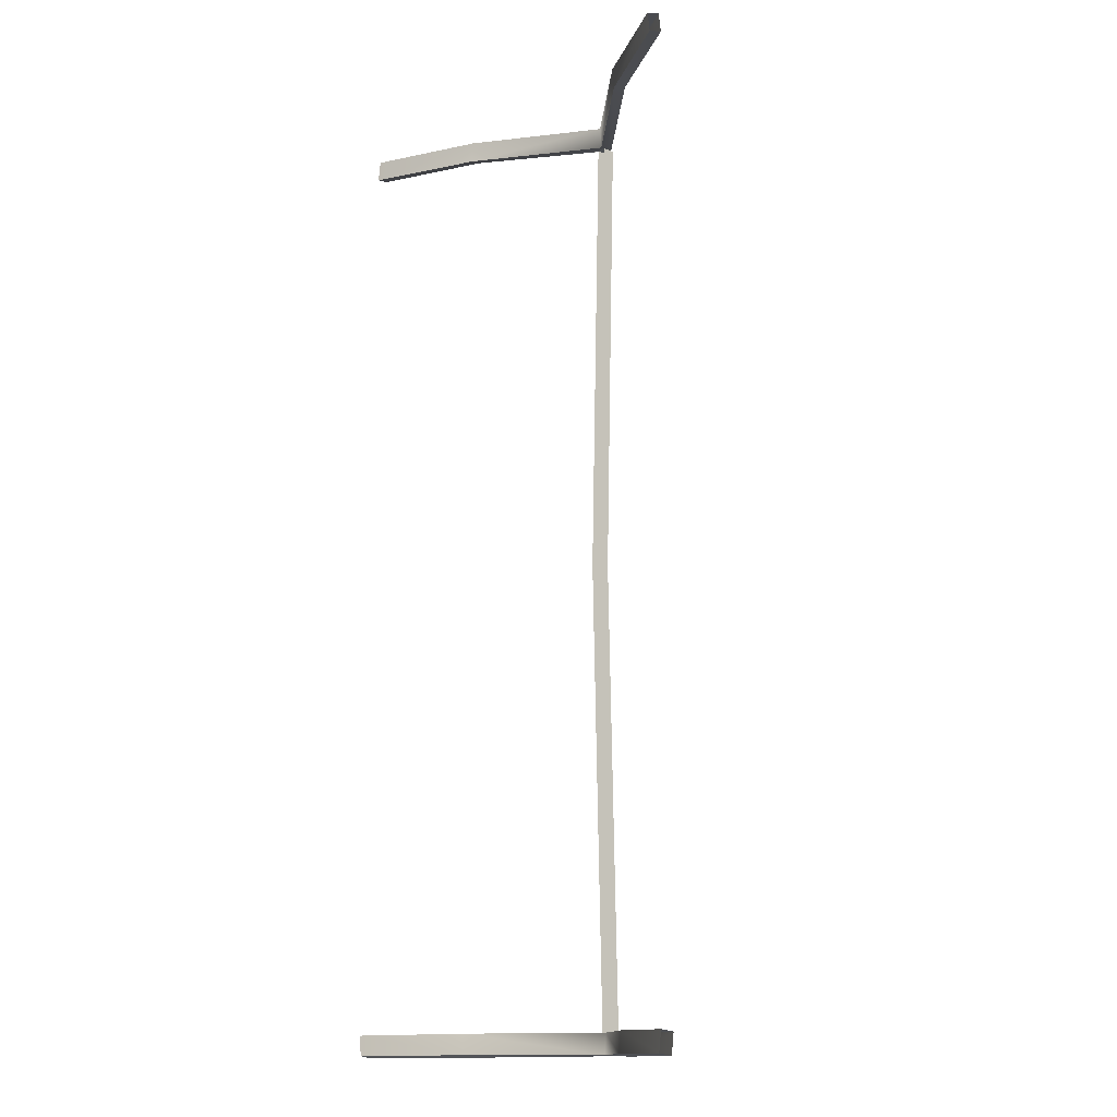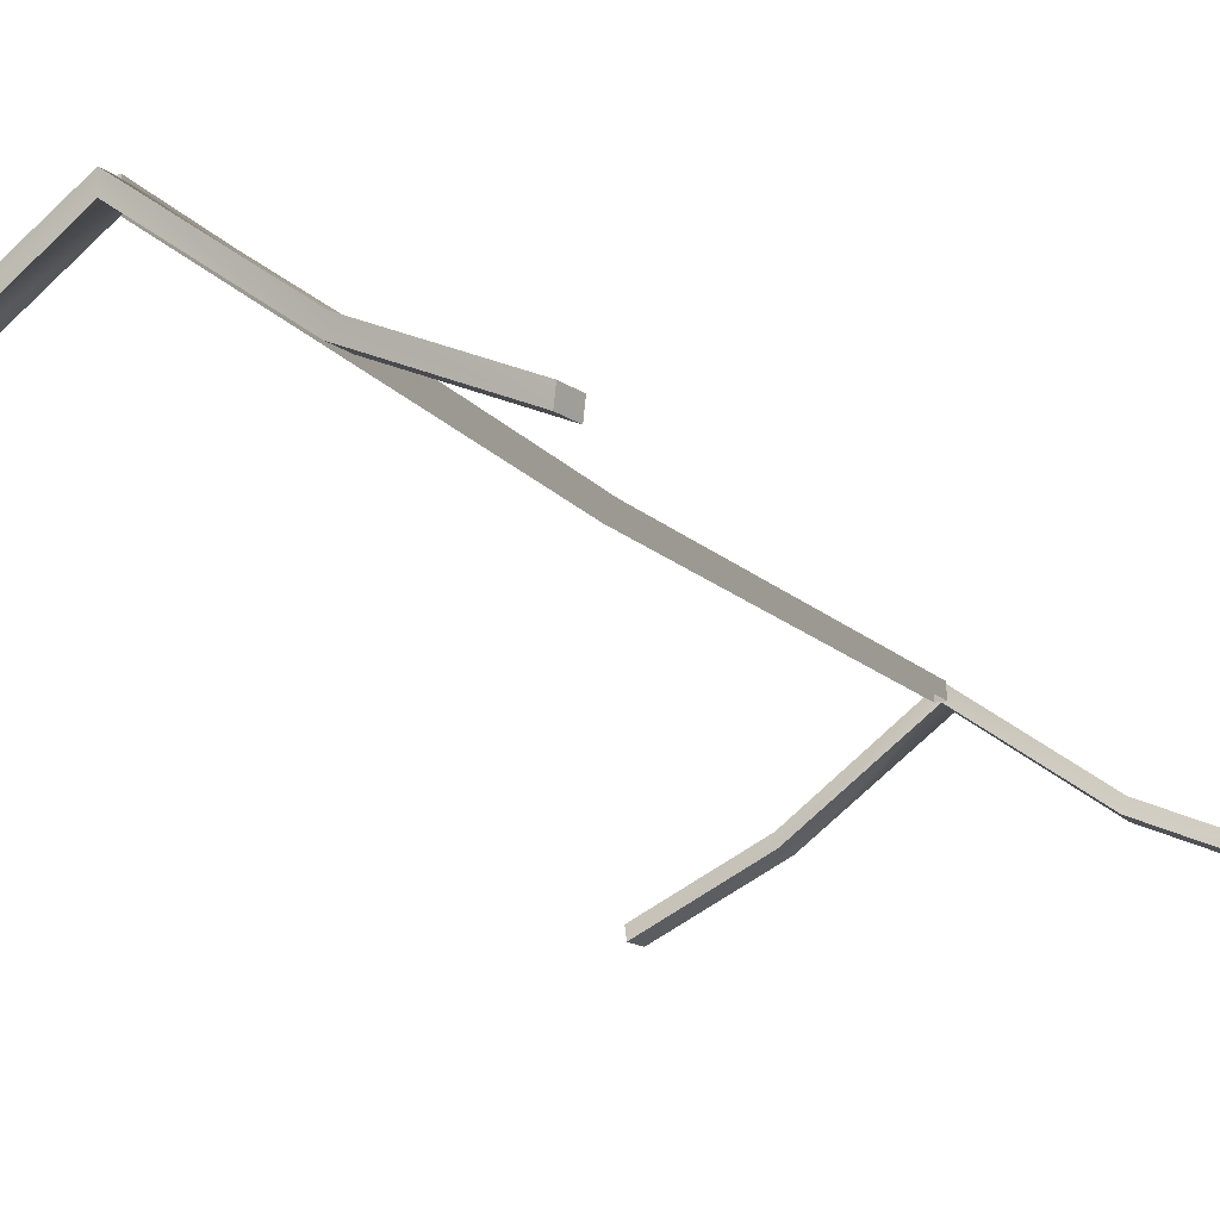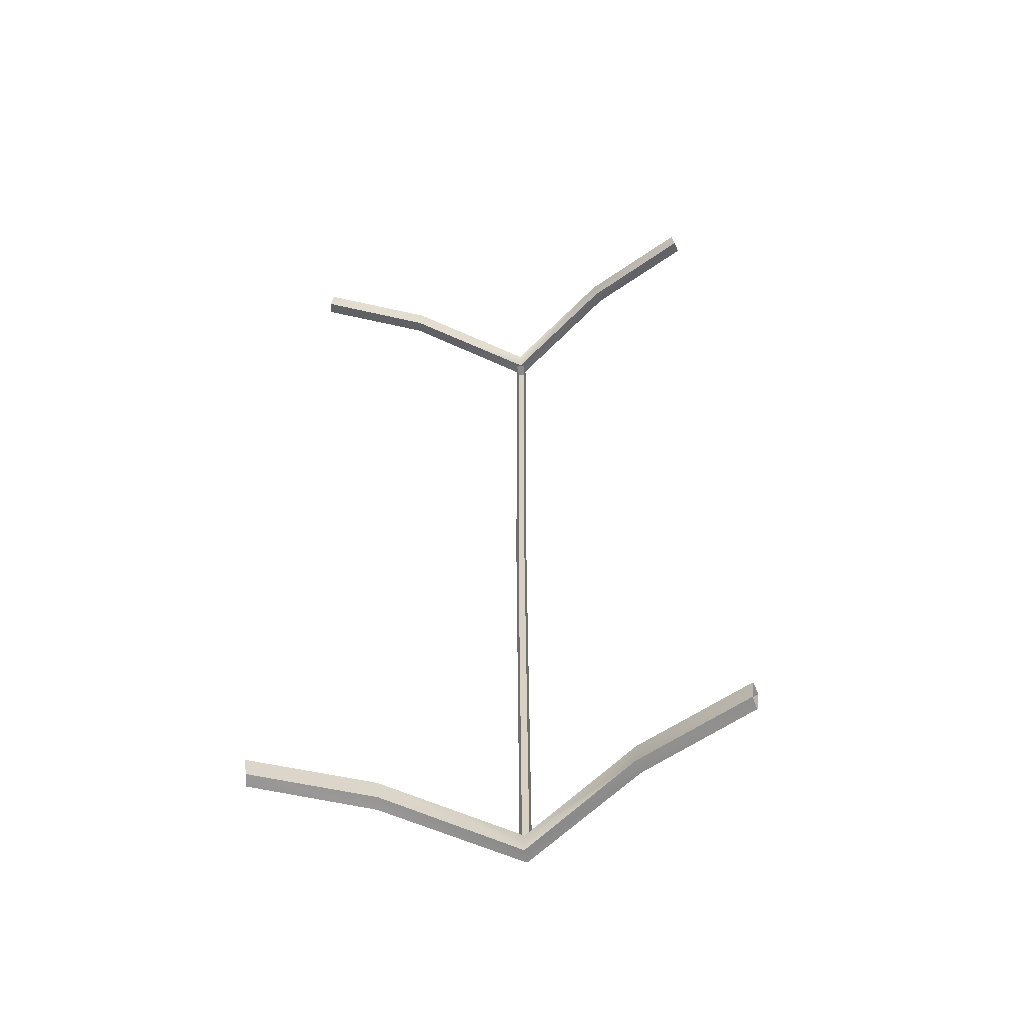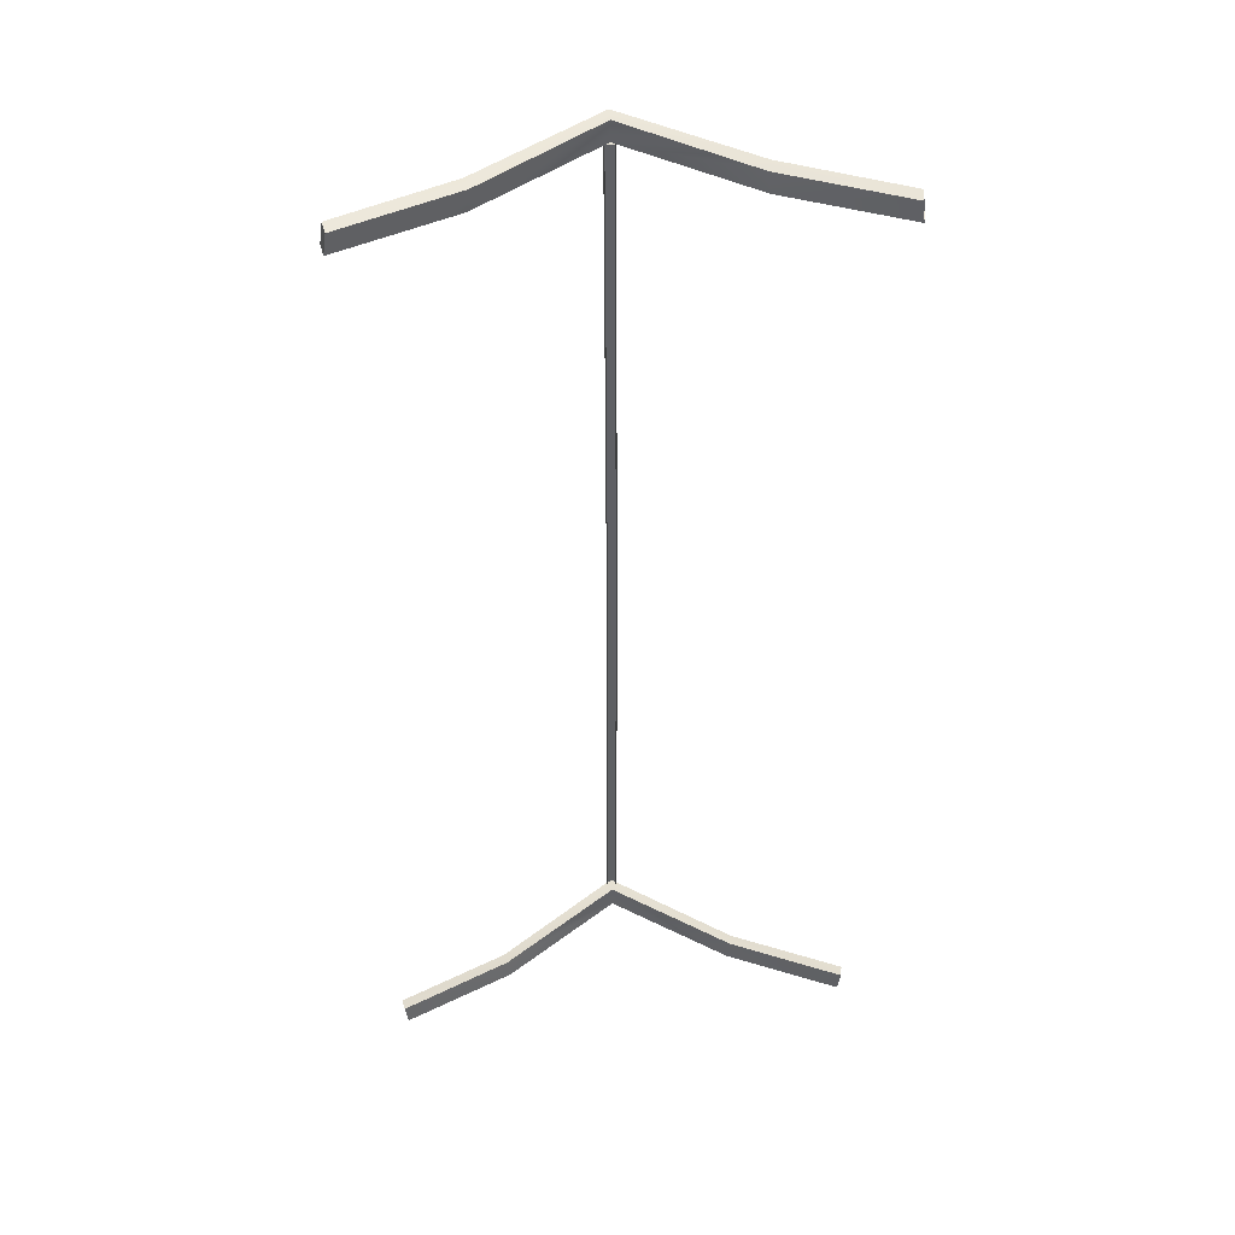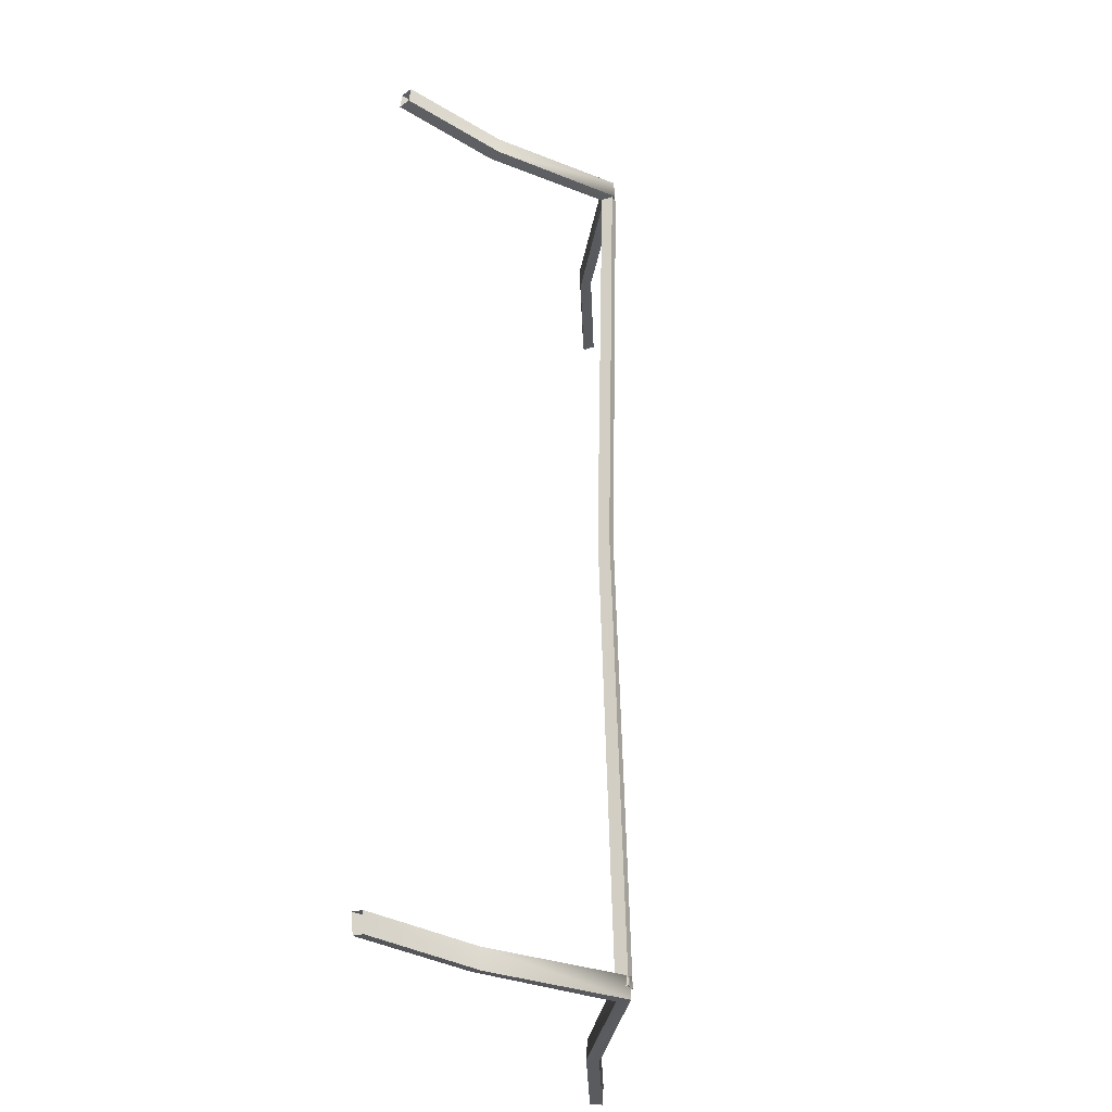
<metadata>
{"format":"obj","ext":"obj","renderer":"f3d","projection":"perspective","resolution":1024,"background":"white","views":[{"elev":-13.8,"azim":50.2,"up":"+Z"},{"elev":-16.3,"azim":-153.0,"up":"+Y"},{"elev":-58.4,"azim":10.9,"up":"+Z"},{"elev":44.3,"azim":-5.4,"up":"+Z"},{"elev":-34.2,"azim":116.5,"up":"+Z"}]}
</metadata>
<code>
g Object89
v -60.42 -22.77 -63.25
v -55.76 -22.77 -63.25
v -55.76 -28.32 -301.8
v -60.42 -28.32 -301.8
v -55.76 -22.77 -63.25
v -55.76 -29.37 -62.7
v -55.76 -34.94 -301.8
v -55.76 -28.32 -301.8
v -60.42 -29.37 -62.7
v -60.42 -22.77 -63.25
v -60.42 -28.32 -301.8
v -60.42 -34.94 -301.8
v -55.76 -22.77 -548.2
v -60.42 -22.77 -548.2
v -55.76 -29.37 -548.8
v -55.76 -22.77 -548.2
v -60.42 -22.77 -548.2
v -60.42 -29.37 -548.8
v -55.76 -29.37 -62.7
v -60.42 -22.77 -63.25
v -60.42 -29.37 -62.7
v -55.76 -22.77 -63.25
v -55.76 -29.37 -548.8
v -60.42 -29.37 -548.8
v -60.42 -22.77 -548.2
v -55.76 -22.77 -548.2
v 59.78 -92.34 -60.09
v 2.263 -66.34 -49.73
v 58.32 -92.34 -49.7
v 3.399 -66.19 -60.38
v 58.32 -92.34 -49.7
v 0.5925 -72.49 -51.03
v 57.01 -98.65 -50.72
v 2.263 -66.34 -49.73
v 57.01 -98.65 -50.72
v 1.728 -72.33 -61.69
v 58.47 -98.65 -61.12
v 0.5925 -72.49 -51.03
v 58.47 -98.65 -61.12
v 3.399 -66.19 -60.38
v 59.78 -92.34 -60.09
v 1.728 -72.33 -61.69
v -58.1 -22.77 -50.2
v -58.1 -21.99 -61.26
v -58.08 -30.15 -50.63
v -58.1 -22.77 -50.2
v -58.08 -29.37 -61.69
v -58.08 -30.15 -50.63
v -58.1 -21.99 -61.26
v -58.08 -29.37 -61.69
v -119.3 -67.68 -49.73
v -120.4 -67.54 -60.39
v -117.6 -73.84 -51.03
v -119.3 -67.68 -49.73
v -118.8 -73.69 -61.68
v -117.6 -73.84 -51.03
v -120.4 -67.54 -60.39
v -118.8 -73.69 -61.68
v -174.5 -92.32 -49.73
v -176 -92.33 -60.11
v -173.2 -98.65 -50.71
v -174.5 -92.32 -49.73
v -174.7 -98.67 -61.09
v -173.2 -98.65 -50.71
v -176 -92.33 -60.11
v -174.7 -98.67 -61.09
v -173.2 -98.65 -50.71
v -176 -92.33 -60.11
v -174.7 -98.67 -61.09
v -174.5 -92.32 -49.73
v 59.78 -92.34 -544.6
v 58.32 -92.34 -555
v 2.263 -66.34 -554.9
v 3.399 -66.19 -544.3
v 58.32 -92.34 -555
v 57.01 -98.65 -553.9
v 0.5925 -72.49 -553.6
v 2.263 -66.34 -554.9
v 57.01 -98.65 -553.9
v 58.47 -98.65 -543.5
v 1.728 -72.33 -543
v 0.5925 -72.49 -553.6
v 58.47 -98.65 -543.5
v 59.78 -92.34 -544.6
v 3.399 -66.19 -544.3
v 1.728 -72.33 -543
v -58.1 -22.77 -554.2
v -58.1 -21.99 -543.2
v -58.08 -30.15 -553.8
v -58.1 -22.77 -554.2
v -58.08 -29.37 -542.7
v -58.08 -30.15 -553.8
v -58.1 -21.99 -543.2
v -58.08 -29.37 -542.7
v -119.3 -67.68 -554.9
v -120.4 -67.54 -544.3
v -117.6 -73.84 -553.6
v -119.3 -67.68 -554.9
v -118.8 -73.69 -543
v -117.6 -73.84 -553.6
v -120.4 -67.54 -544.3
v -118.8 -73.69 -543
v -174.5 -92.32 -554.9
v -176 -92.33 -544.5
v -173.2 -98.65 -553.9
v -174.5 -92.32 -554.9
v -174.7 -98.67 -543.6
v -173.2 -98.65 -553.9
v -176 -92.33 -544.5
v -174.7 -98.67 -543.6
v -173.2 -98.65 -553.9
v -174.7 -98.67 -543.6
v -176 -92.33 -544.5
v -174.5 -92.32 -554.9
f 3 1 2
f 1 3 4
f 7 5 6
f 5 7 8
f 11 9 10
f 9 11 12
f 13 4 3
f 4 13 14
f 15 8 7
f 8 15 16
f 17 12 11
f 12 17 18
f 21 19 20
f 19 22 20
f 25 23 24
f 25 26 23
f 29 27 28
f 30 28 27
f 33 31 32
f 34 32 31
f 37 35 36
f 38 36 35
f 41 39 40
f 42 40 39
f 28 30 43
f 44 43 30
f 32 34 45
f 46 45 34
f 36 38 47
f 48 47 38
f 40 42 49
f 50 49 42
f 43 44 51
f 52 51 44
f 45 46 53
f 54 53 46
f 47 48 55
f 56 55 48
f 49 50 57
f 58 57 50
f 51 52 59
f 60 59 52
f 53 54 61
f 62 61 54
f 55 56 63
f 64 63 56
f 57 58 65
f 66 65 58
f 69 67 68
f 67 70 68
f 73 71 72
f 71 73 74
f 77 75 76
f 75 77 78
f 81 79 80
f 79 81 82
f 85 83 84
f 83 85 86
f 87 74 73
f 74 87 88
f 89 78 77
f 78 89 90
f 91 82 81
f 82 91 92
f 93 86 85
f 86 93 94
f 95 88 87
f 88 95 96
f 97 90 89
f 90 97 98
f 99 92 91
f 92 99 100
f 101 94 93
f 94 101 102
f 103 96 95
f 96 103 104
f 105 98 97
f 98 105 106
f 107 100 99
f 100 107 108
f 109 102 101
f 102 109 110
f 113 111 112
f 113 114 111

</code>
